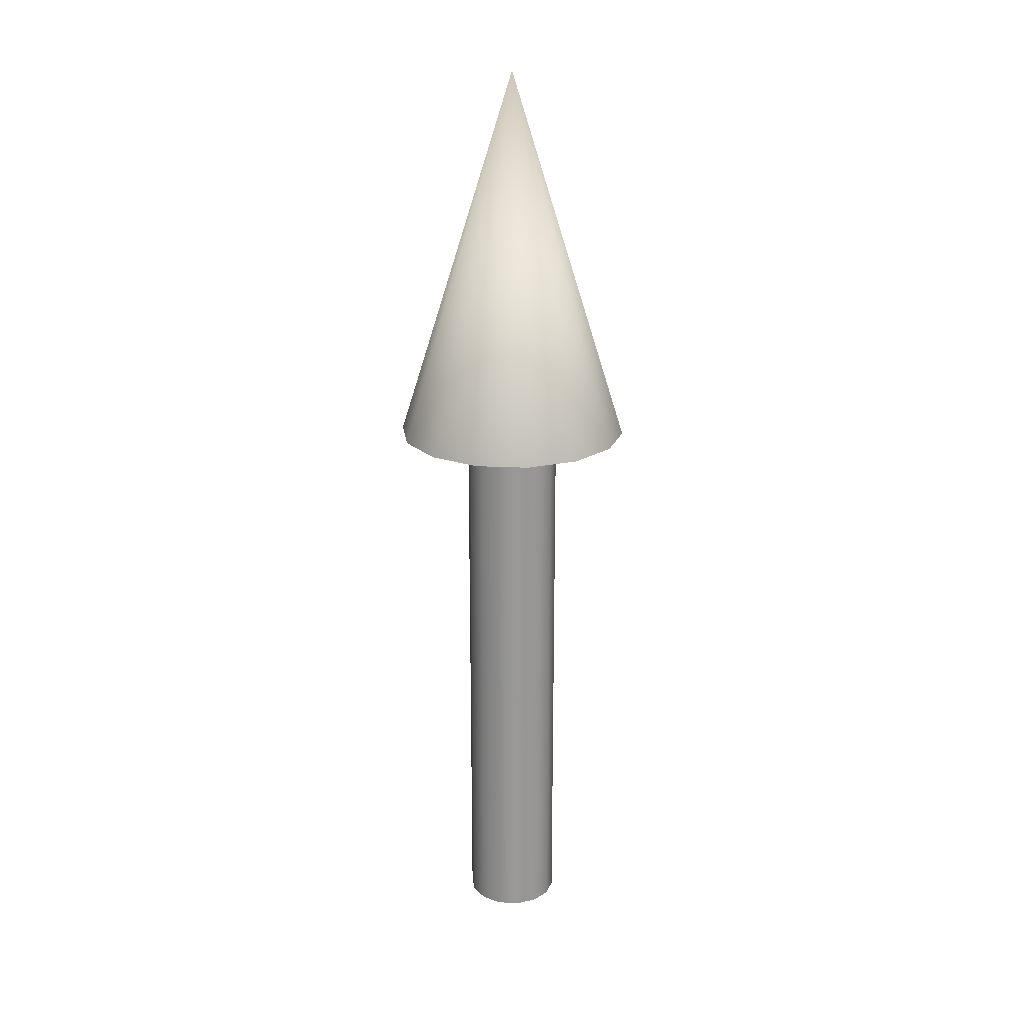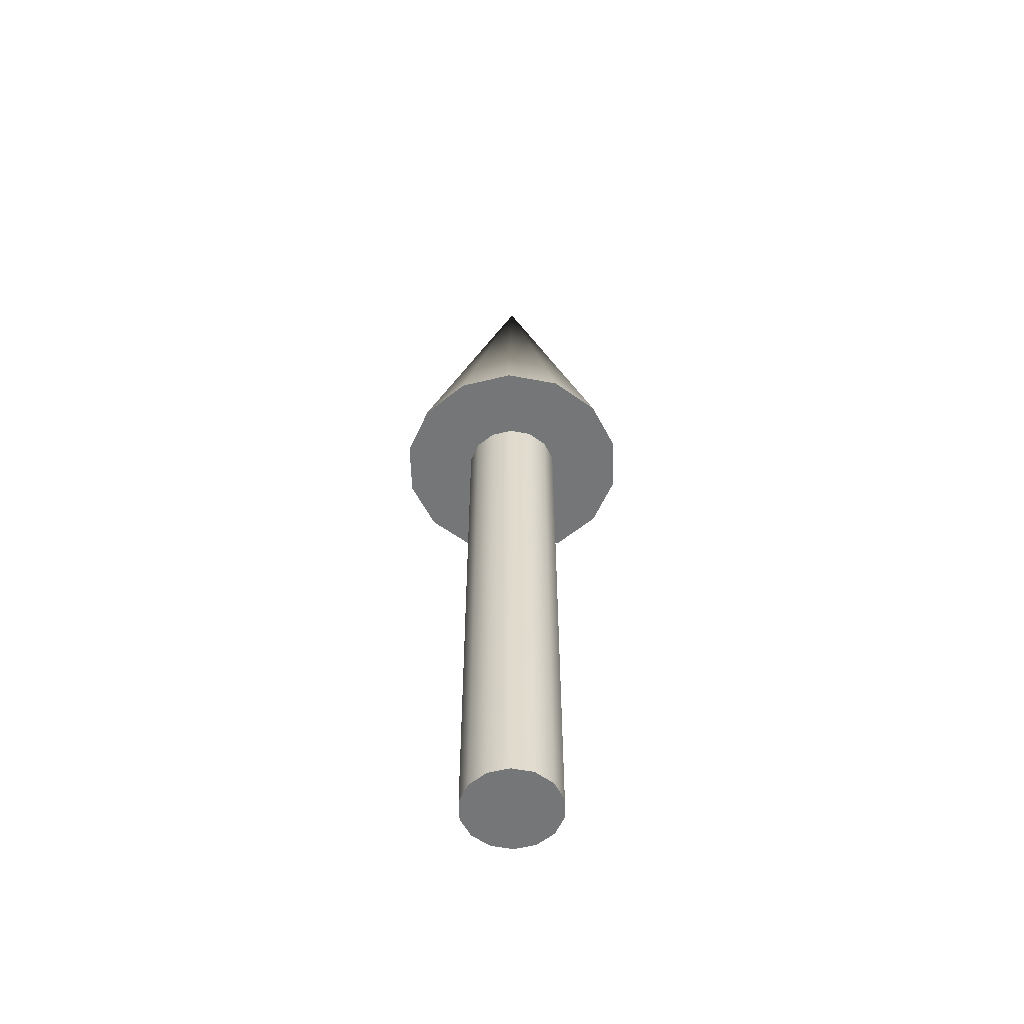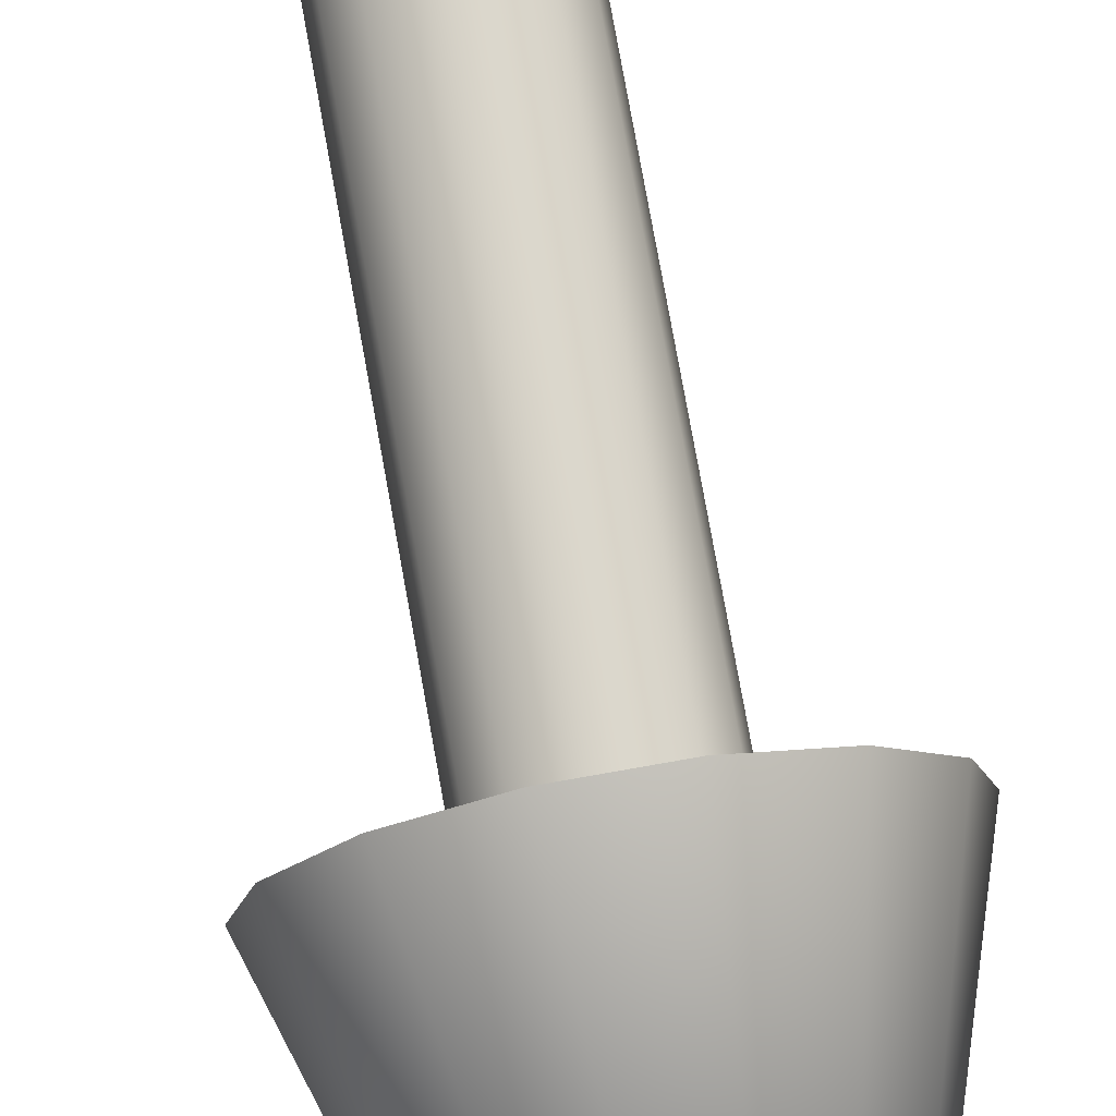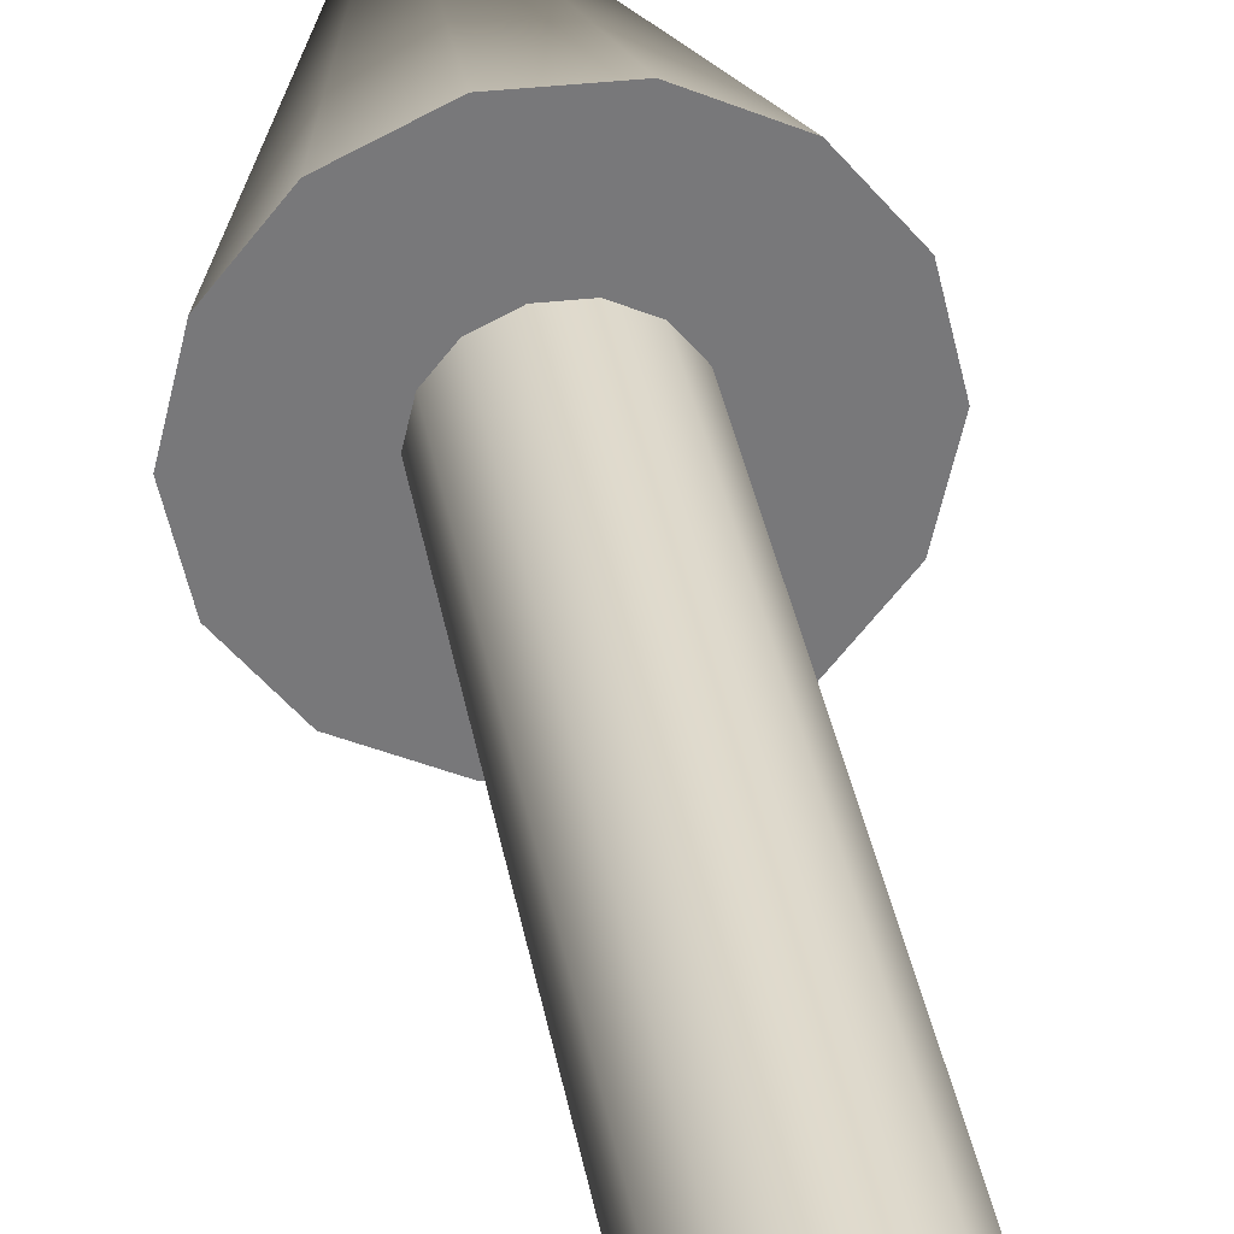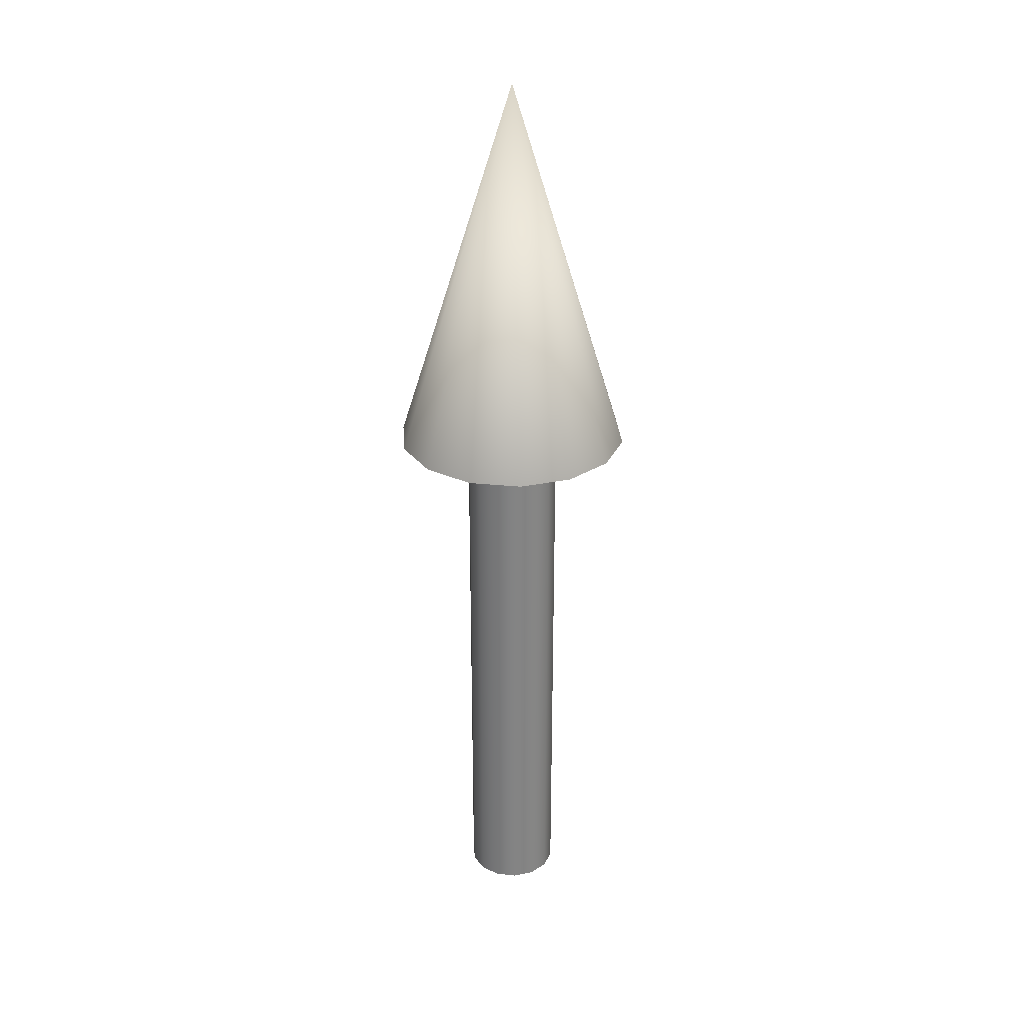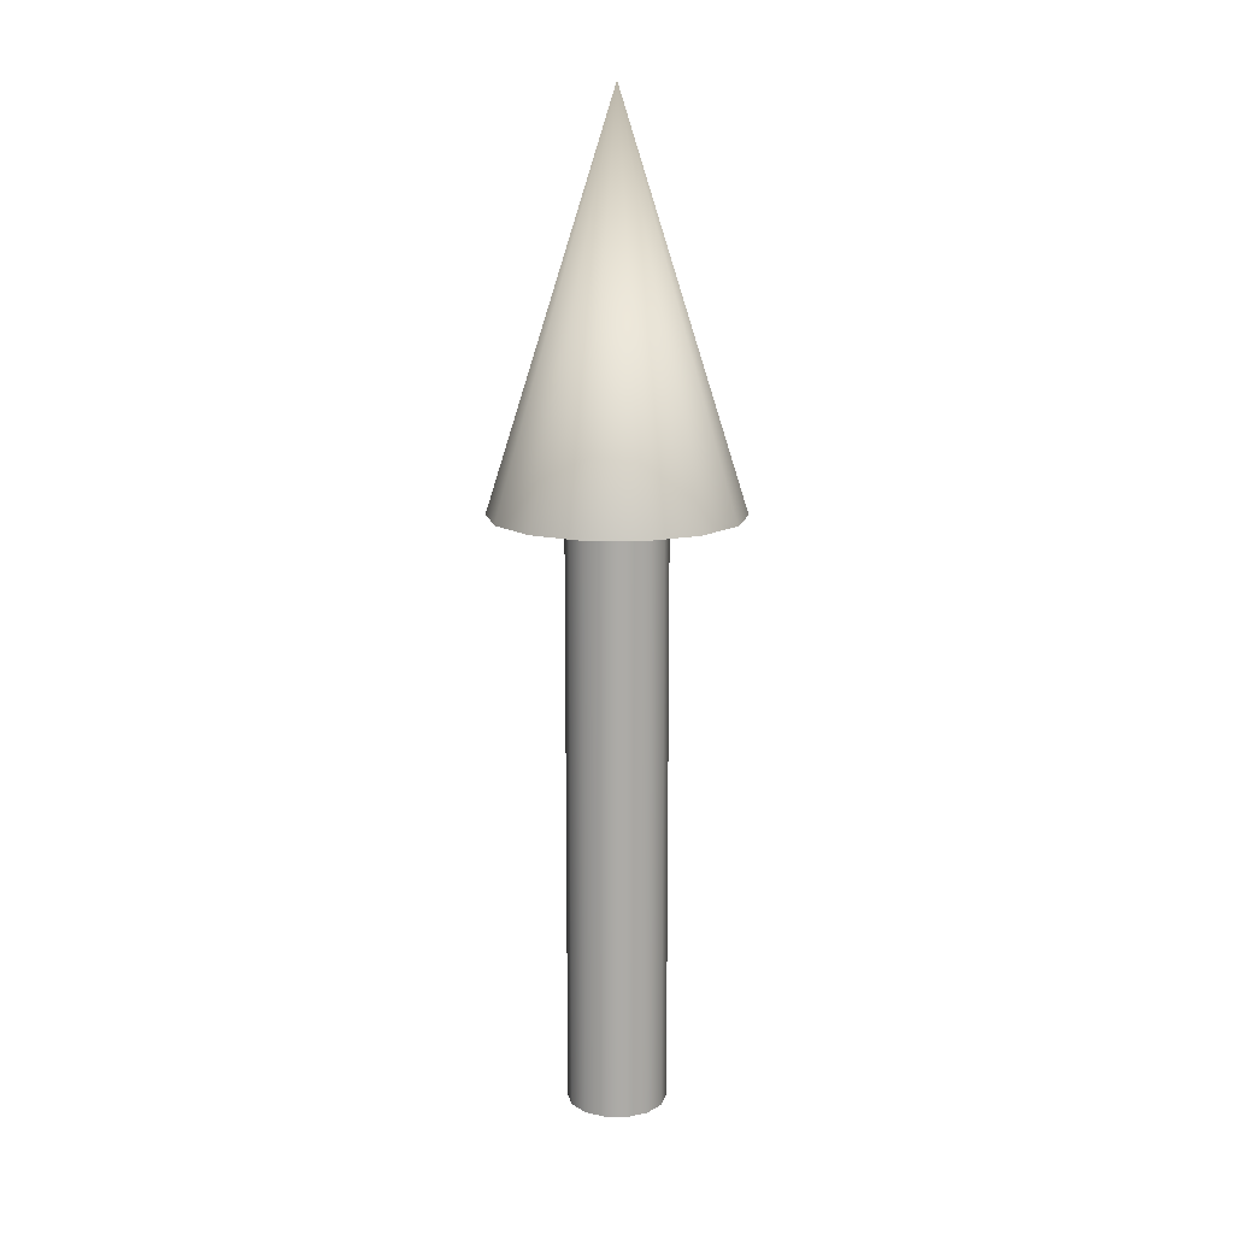
<metadata>
{"format":"obj","ext":"obj","renderer":"f3d","projection":"perspective","resolution":1024,"background":"white","views":[{"elev":21.6,"azim":133.6,"up":"+Z"},{"elev":-56.8,"azim":168.7,"up":"+Z"},{"elev":75.1,"azim":-10.1,"up":"+Y"},{"elev":32.9,"azim":170.9,"up":"+Y"},{"elev":29.0,"azim":-42.8,"up":"+Z"},{"elev":13.9,"azim":155.4,"up":"+Z"}]}
</metadata>
<code>
v 0.05 0 0
v 0.04505 0.02169 0
v 0.03117 0.03909 0
v 0.01113 0.04875 0
v -0.01113 0.04875 0
v -0.03117 0.03909 0
v -0.04505 0.02169 0
v -0.05 0 0
v -0.04505 -0.02169 0
v -0.03117 -0.03909 0
v -0.01113 -0.04875 0
v 0.01113 -0.04875 0
v 0.03117 -0.03909 0
v 0.04505 -0.02169 0
v 0.05 0 0
v 0.04505 0.02169 0
v 0.03117 0.03909 0
v 0.01113 0.04875 0
v -0.01113 0.04875 0
v -0.03117 0.03909 0
v -0.04505 0.02169 0
v -0.05 0 0
v -0.04505 -0.02169 0
v -0.03117 -0.03909 0
v -0.01113 -0.04875 0
v 0.01113 -0.04875 0
v 0.03117 -0.03909 0
v 0.04505 -0.02169 0
v 0.05 0 0.6
v 0.04505 0.02169 0.6
v 0.03117 0.03909 0.6
v 0.01113 0.04875 0.6
v -0.01113 0.04875 0.6
v -0.03117 0.03909 0.6
v -0.04505 0.02169 0.6
v -0.05 0 0.6
v -0.04505 -0.02169 0.6
v -0.03117 -0.03909 0.6
v -0.01113 -0.04875 0.6
v 0.01113 -0.04875 0.6
v 0.03117 -0.03909 0.6
v 0.04505 -0.02169 0.6
v 0.05 0 0.6
v 0.04505 0.02169 0.6
v 0.03117 0.03909 0.6
v 0.01113 0.04875 0.6
v -0.01113 0.04875 0.6
v -0.03117 0.03909 0.6
v -0.04505 0.02169 0.6
v -0.05 0 0.6
v -0.04505 -0.02169 0.6
v -0.03117 -0.03909 0.6
v -0.01113 -0.04875 0.6
v 0.01113 -0.04875 0.6
v 0.03117 -0.03909 0.6
v 0.04505 -0.02169 0.6
v 0.125 0 0.6
v 0.1126 0.05423 0.6
v 0.07794 0.09773 0.6
v 0.02781 0.1219 0.6
v -0.02781 0.1219 0.6
v -0.07794 0.09773 0.6
v -0.1126 0.05423 0.6
v -0.125 0 0.6
v -0.1126 -0.05423 0.6
v -0.07794 -0.09773 0.6
v -0.02781 -0.1219 0.6
v 0.02781 -0.1219 0.6
v 0.07794 -0.09773 0.6
v 0.1126 -0.05423 0.6
v 0 0 1
v 0.125 0 0.6
v 0.1126 0.05423 0.6
v 0.07794 0.09773 0.6
v 0.02781 0.1219 0.6
v -0.02781 0.1219 0.6
v -0.07794 0.09773 0.6
v -0.1126 0.05423 0.6
v -0.125 0 0.6
v -0.1126 -0.05423 0.6
v -0.07794 -0.09773 0.6
v -0.02781 -0.1219 0.6
v 0.02781 -0.1219 0.6
v 0.07794 -0.09773 0.6
v 0.1126 -0.05423 0.6
f 1 3 2
f 1 4 3
f 1 5 4
f 1 6 5
f 1 7 6
f 1 8 7
f 1 9 8
f 1 10 9
f 1 11 10
f 1 12 11
f 1 13 12
f 1 14 13
f 15 30 29
f 15 16 30
f 16 31 30
f 16 17 31
f 17 32 31
f 17 18 32
f 18 33 32
f 18 19 33
f 19 34 33
f 19 20 34
f 20 35 34
f 20 21 35
f 21 36 35
f 21 22 36
f 22 37 36
f 22 23 37
f 23 38 37
f 23 24 38
f 24 39 38
f 24 25 39
f 25 40 39
f 25 26 40
f 26 41 40
f 26 27 41
f 27 42 41
f 27 28 42
f 28 29 42
f 28 15 29
f 43 58 57
f 43 44 58
f 44 59 58
f 44 45 59
f 45 60 59
f 45 46 60
f 46 61 60
f 46 47 61
f 47 62 61
f 47 48 62
f 48 63 62
f 48 49 63
f 49 64 63
f 49 50 64
f 50 65 64
f 50 51 65
f 51 66 65
f 51 52 66
f 52 67 66
f 52 53 67
f 53 68 67
f 53 54 68
f 54 69 68
f 54 55 69
f 55 70 69
f 55 56 70
f 56 57 70
f 56 43 57
f 71 72 73
f 71 73 74
f 71 74 75
f 71 75 76
f 71 76 77
f 71 77 78
f 71 78 79
f 71 79 80
f 71 80 81
f 71 81 82
f 71 82 83
f 71 83 84
f 71 84 85
f 71 85 72

</code>
